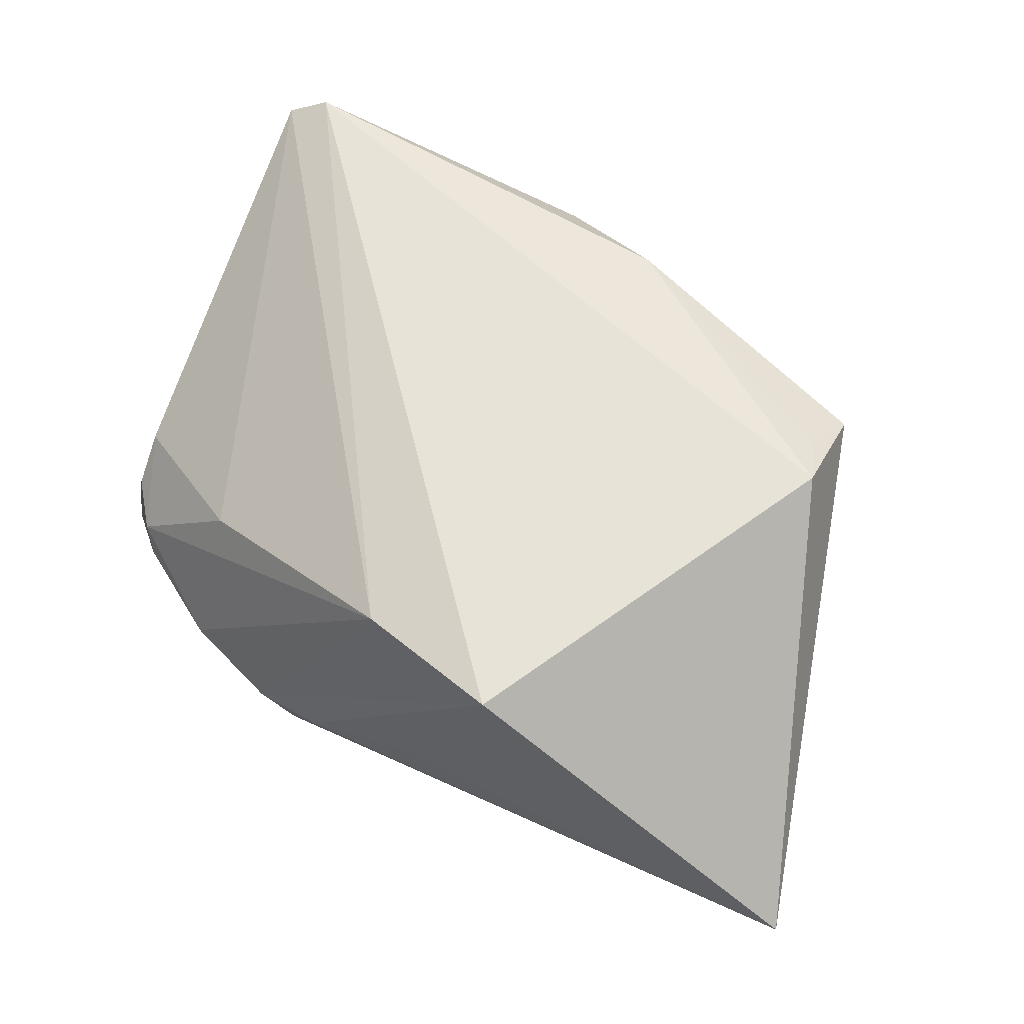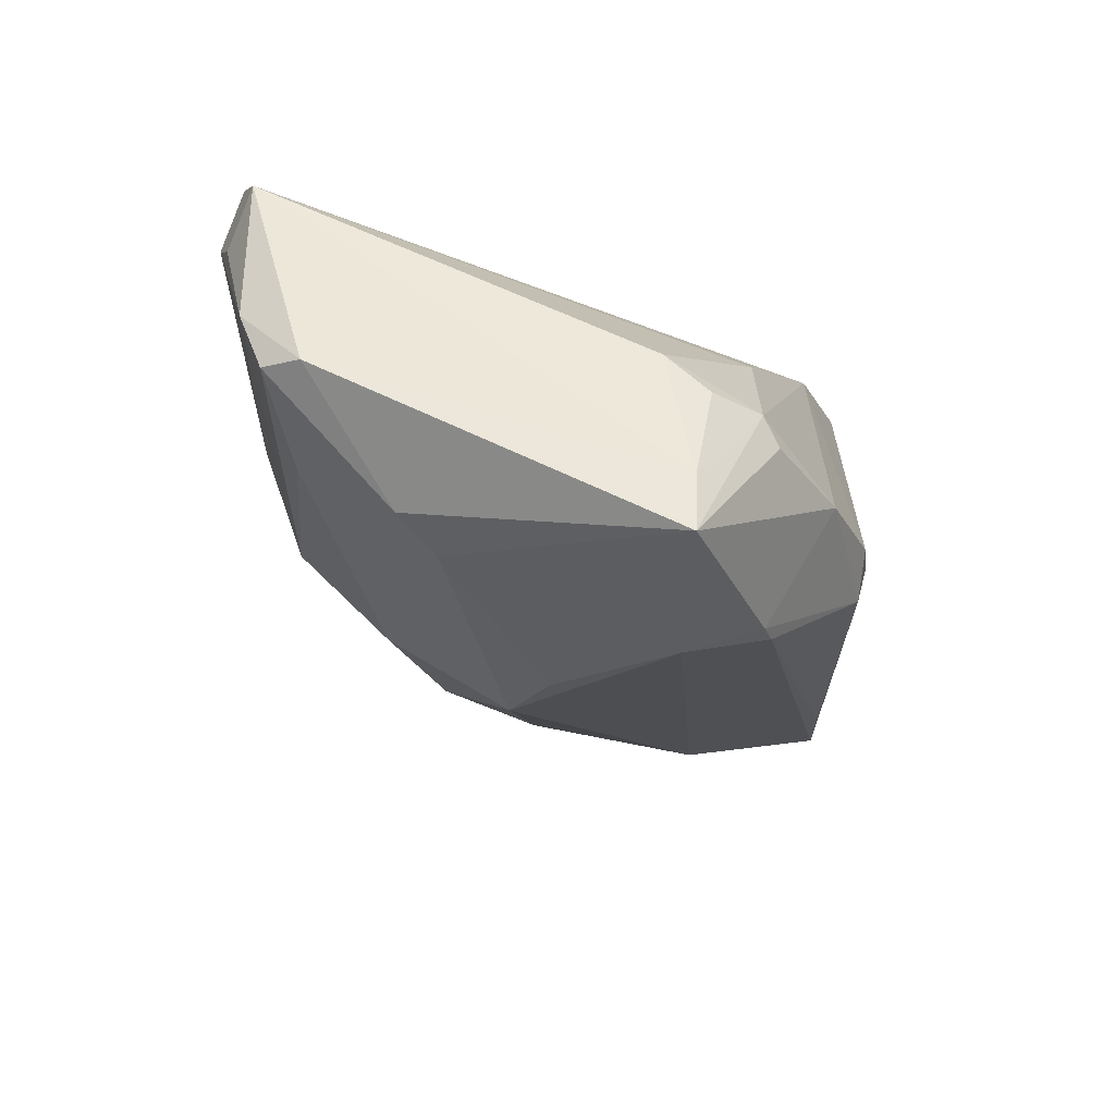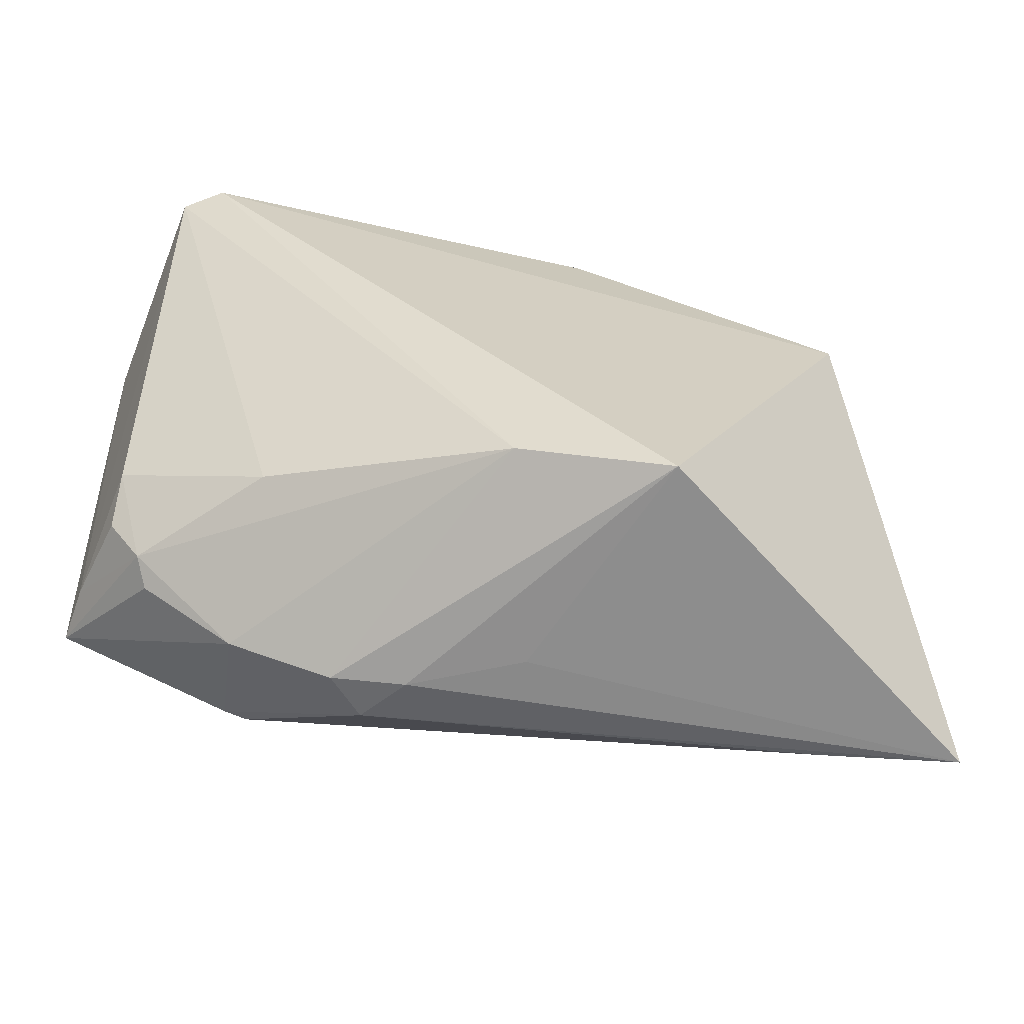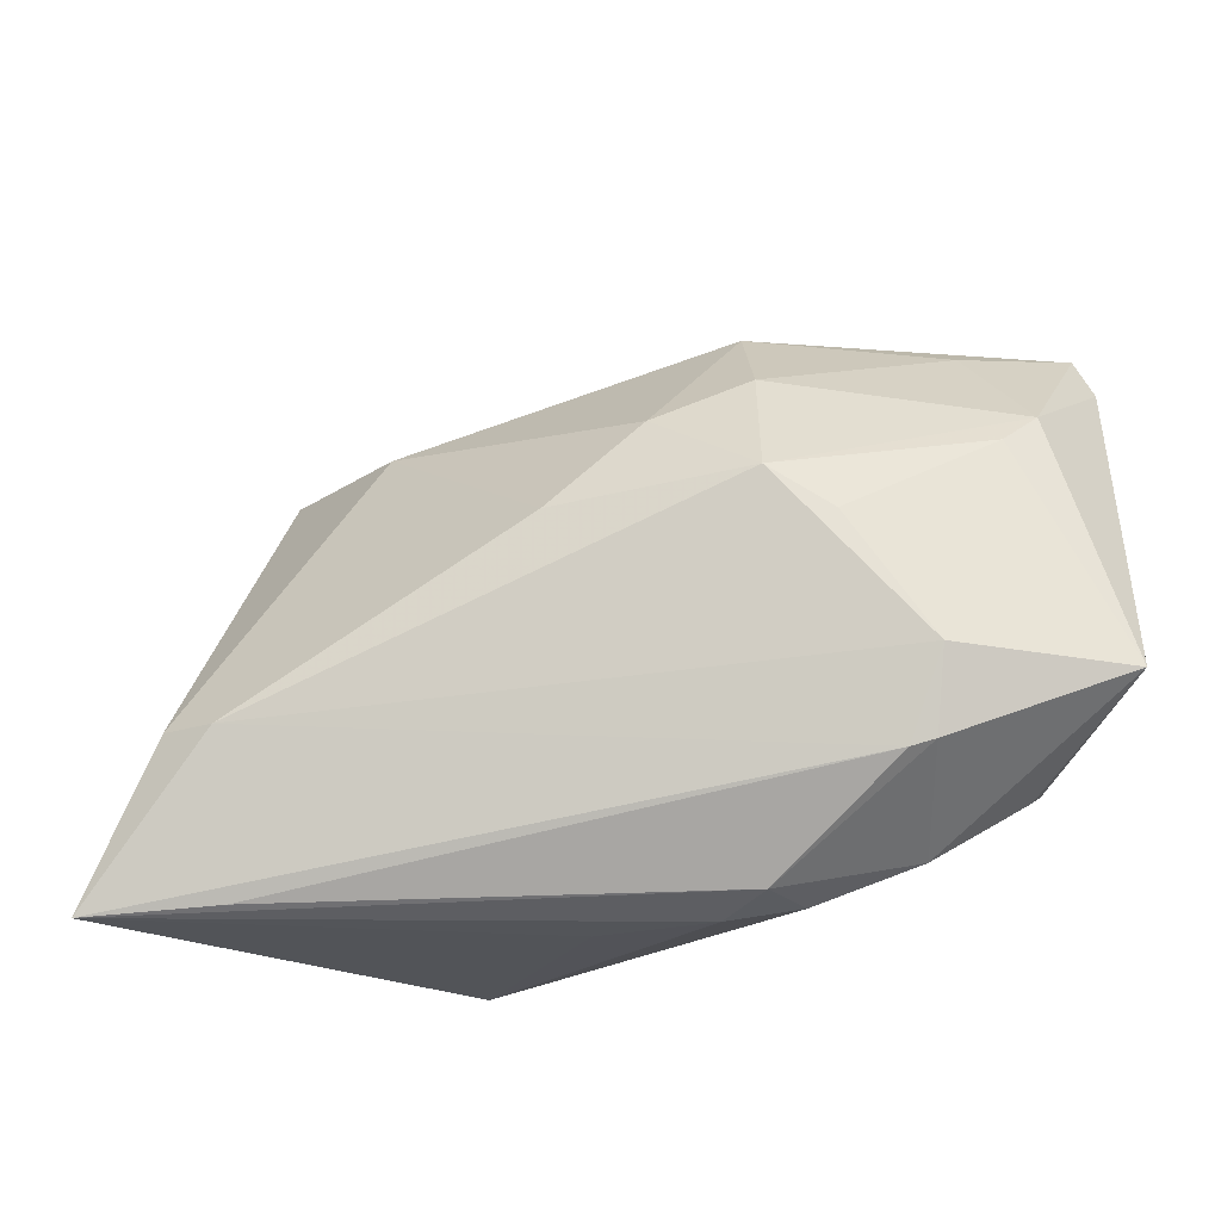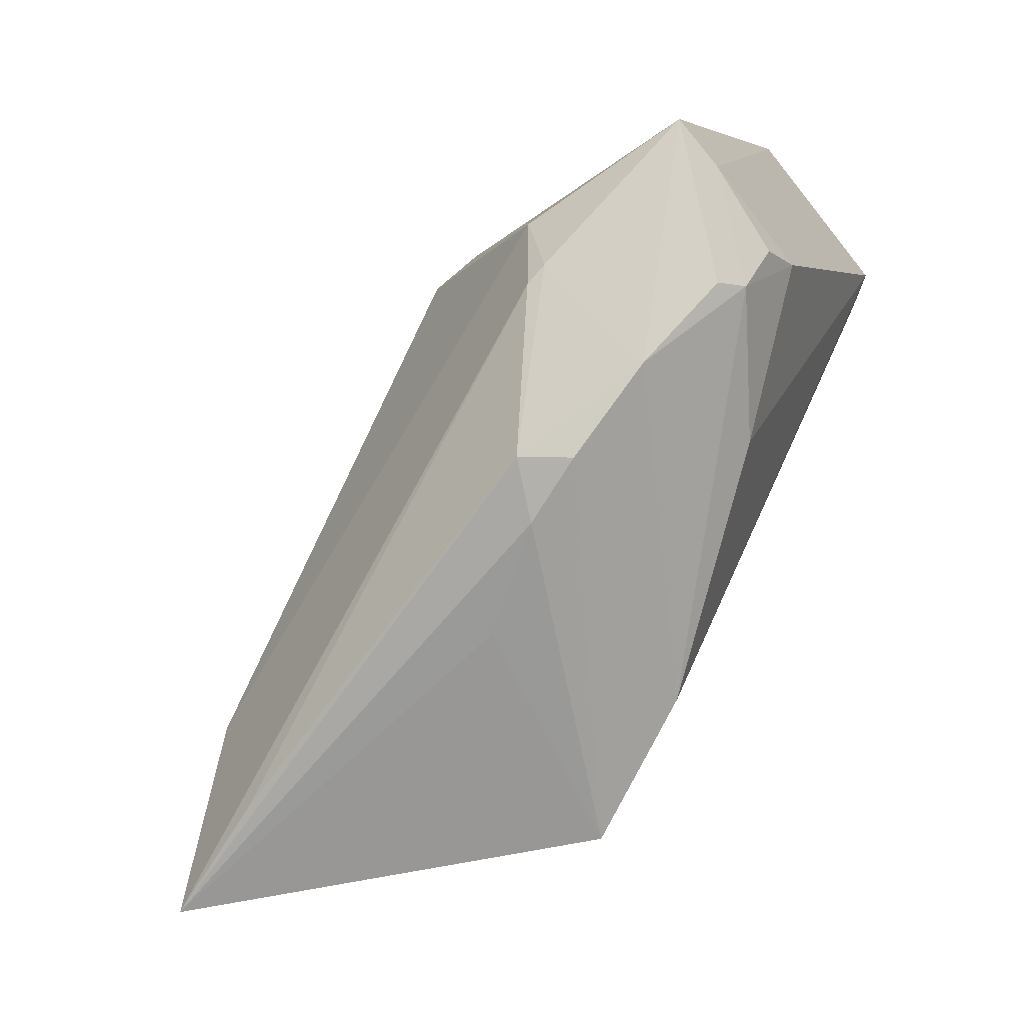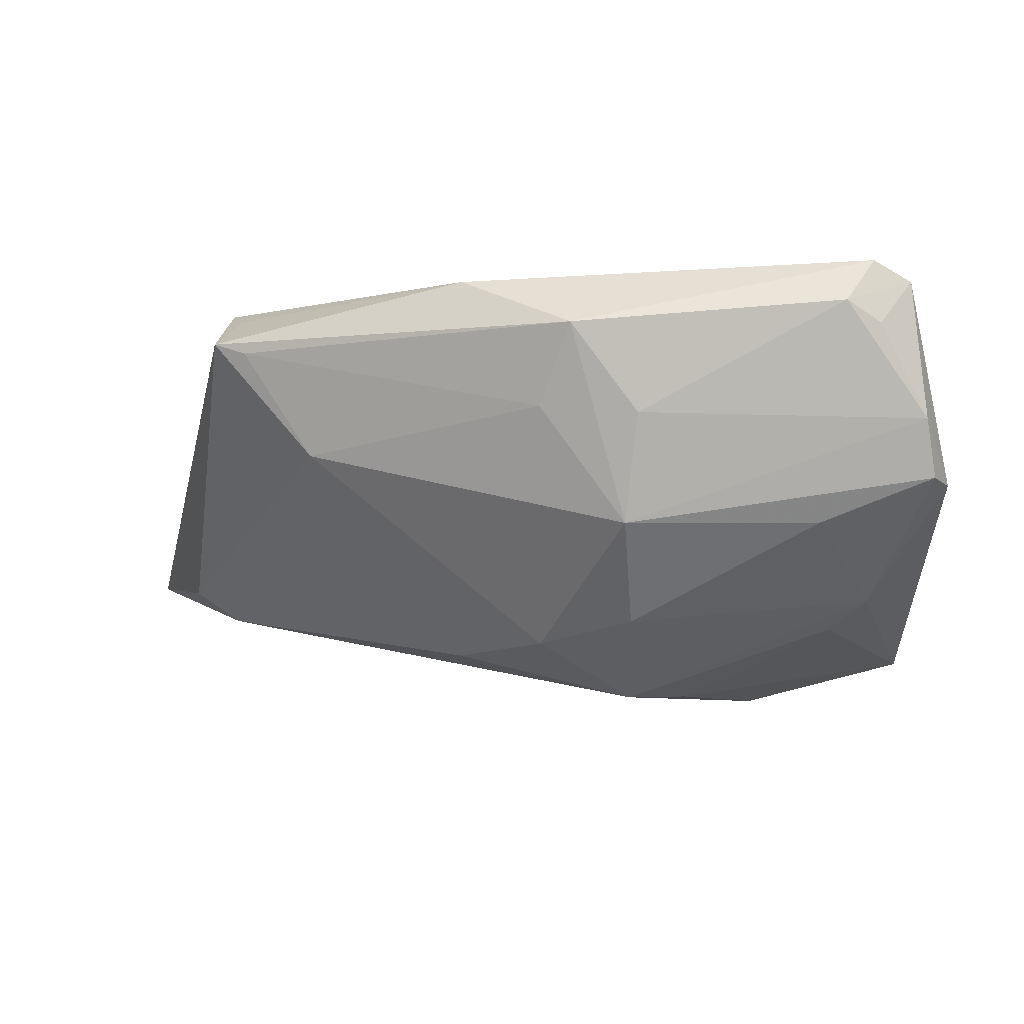
<metadata>
{"format":"obj","ext":"obj","renderer":"f3d","projection":"perspective","resolution":1024,"background":"white","views":[{"elev":61.5,"azim":25.9,"up":"+Z"},{"elev":-22.9,"azim":-88.9,"up":"+Z"},{"elev":-64.9,"azim":-9.7,"up":"+Y"},{"elev":-22.8,"azim":-179.0,"up":"+Y"},{"elev":-68.9,"azim":-129.9,"up":"+Y"},{"elev":-8.4,"azim":-178.1,"up":"+Z"}]}
</metadata>
<code>
v -0.02621 -0.02002 -0.02469
v 0.01898 -0.03358 0.02183
v 0.05017 -0.01448 -0.01203
v -0.03858 -0.01969 -0.005859
v -0.03234 0.02925 -0.008538
v 0.04267 -0.0322 -0.01156
v -0.009113 0.0317 -0.00881
v -0.02695 -0.01117 -0.02757
v 0.03776 0.0242 0.01373
v -0.04319 0.03383 0.01959
v -0.03864 0.03555 0.02183
v -0.04573 0.03145 -0.00357
v 0.0416 0.0102 0.02183
v -0.03498 0.03843 0.01637
v 0.0009147 0.03414 0.004866
v -0.01022 -0.032 -0.01535
v -0.02532 -0.01977 0.006728
v -0.03499 0.01393 -0.01993
v -0.002769 0.03841 0.01403
v 0.04454 -0.01486 -0.01594
v -0.02625 -0.02812 -0.01086
v 0.03968 0.01582 0.01969
v 0.007054 -0.03364 -0.004411
v -0.009996 0.0212 -0.01953
v -0.048 0.0271 -0.003867
v -0.04256 -0.01425 -0.005191
v -0.03906 0.03689 0.01397
v -0.01426 -0.03264 -0.01069
v -0.01009 0.007456 -0.02804
v -0.0446 0.03409 0.003071
v -0.03713 -0.0214 -0.008978
v 0.001236 0.01543 -0.02172
v -0.04252 -0.009333 -0.0007445
v 0.01185 0.005378 -0.02246
v -0.0458 -0.01228 -0.01572
v -0.01062 0.03615 0.003645
v 0.02959 0.02232 0.001078
v 0.01035 0.03165 0.02065
v -0.04703 -0.01205 -0.02248
v -0.005794 -0.03364 -0.009586
v 0.05844 -0.0329 -0.009431
v 0.04171 0.02303 0.01518
v 0.001751 -0.02837 0.01873
v -0.02346 -0.02089 -0.02485
v -0.03922 0.018 -0.01681
v -0.01734 0.002808 -0.02769
f 2 28 40
f 13 2 41
f 41 42 13
f 41 44 20
f 19 7 36
f 43 28 2
f 29 20 8
f 8 20 44
f 16 40 28
f 41 40 16
f 25 45 39
f 39 45 18
f 18 45 29
f 41 2 23
f 23 40 41
f 2 40 23
f 3 42 41
f 41 20 3
f 29 45 24
f 14 19 36
f 7 19 15
f 42 19 38
f 10 33 17
f 17 43 10
f 35 25 39
f 35 33 10
f 10 25 35
f 46 8 39
f 29 8 46
f 39 18 46
f 46 18 29
f 39 8 1
f 1 8 44
f 44 16 1
f 6 44 41
f 41 16 6
f 6 16 44
f 5 24 45
f 7 24 5
f 29 24 32
f 32 24 7
f 10 14 27
f 9 19 42
f 9 15 19
f 13 38 11
f 2 13 11
f 11 14 10
f 11 43 2
f 10 43 11
f 19 14 11
f 11 38 19
f 22 13 42
f 42 38 22
f 22 38 13
f 4 17 33
f 43 17 4
f 4 35 39
f 34 20 29
f 29 32 34
f 7 5 12
f 45 25 12
f 12 5 45
f 37 32 7
f 7 15 37
f 15 9 37
f 37 9 42
f 42 3 37
f 37 34 32
f 37 3 20
f 20 34 37
f 33 35 26
f 26 4 33
f 35 4 26
f 28 43 21
f 43 4 21
f 21 16 28
f 39 1 21
f 21 1 16
f 30 27 14
f 30 14 36
f 10 27 30
f 36 7 30
f 7 12 30
f 30 25 10
f 30 12 25
f 31 4 39
f 39 21 31
f 31 21 4

</code>
